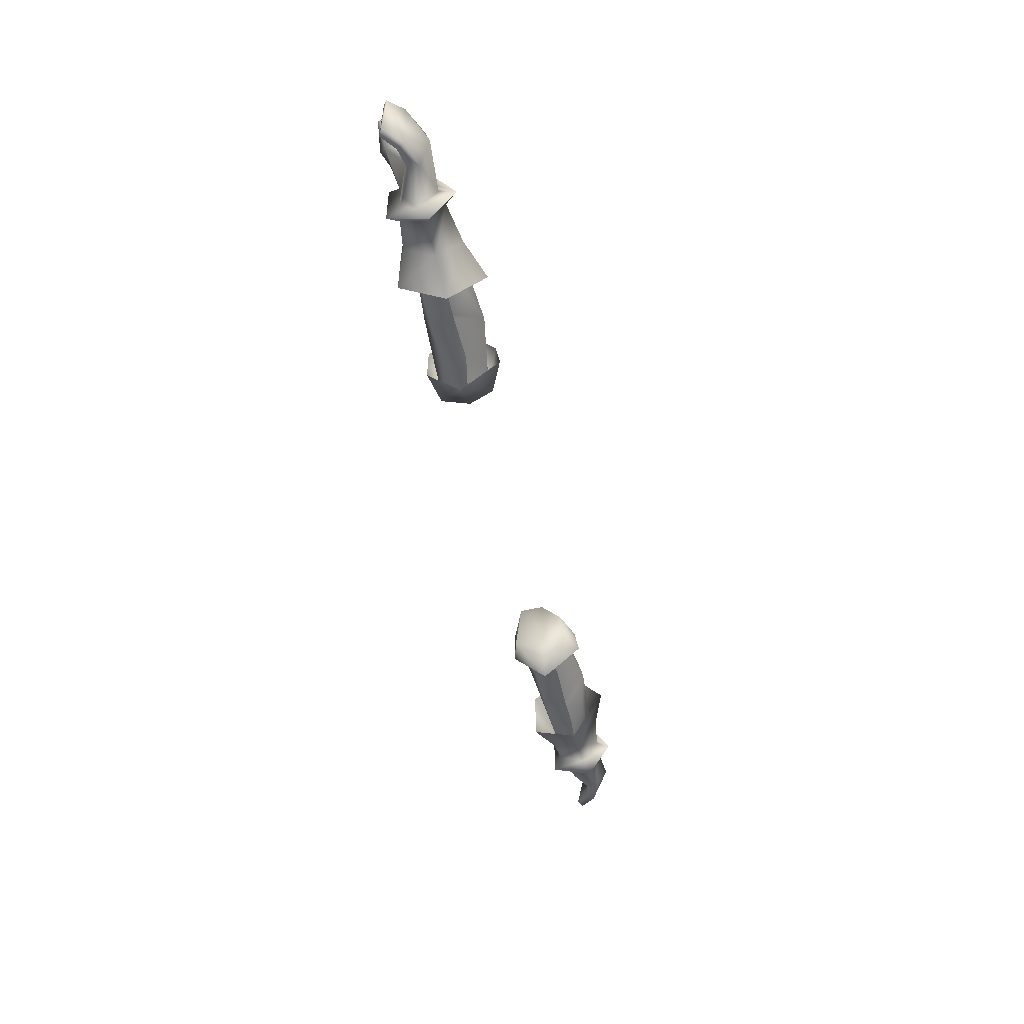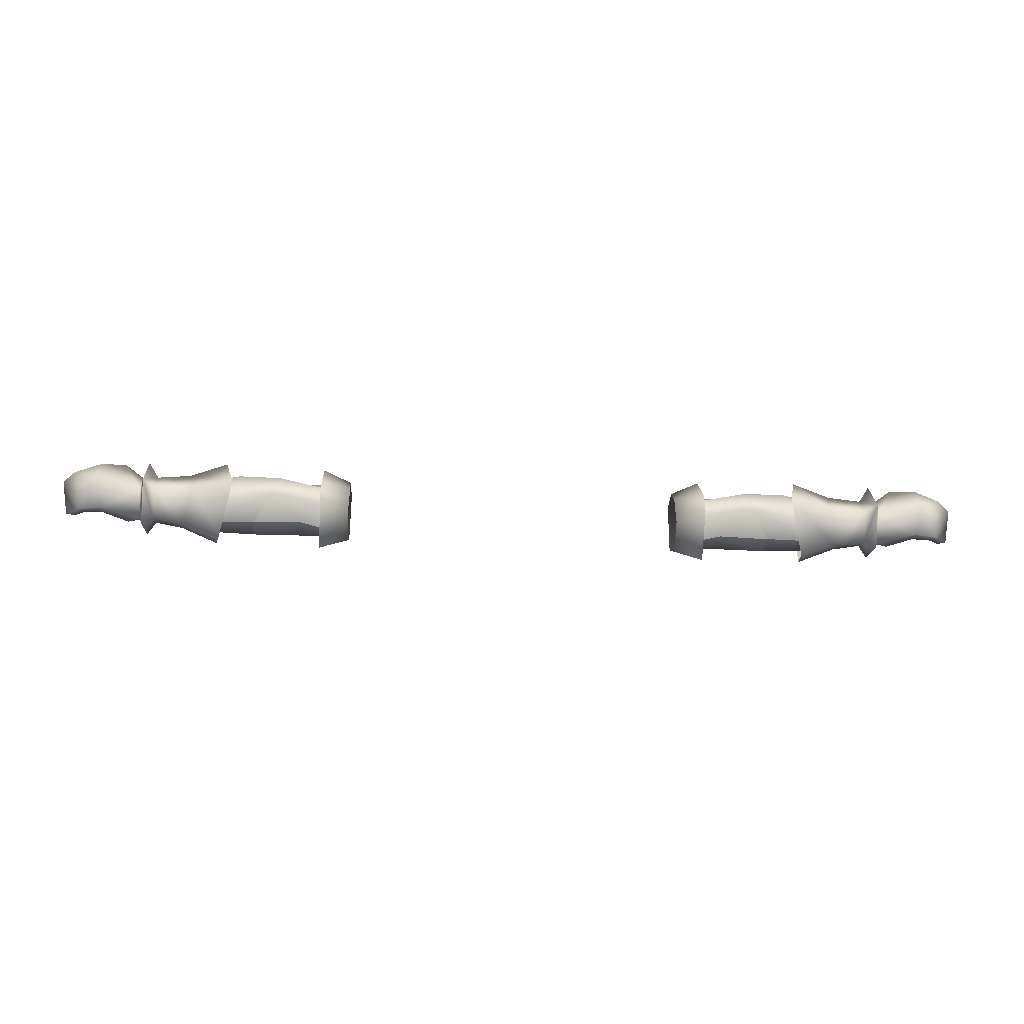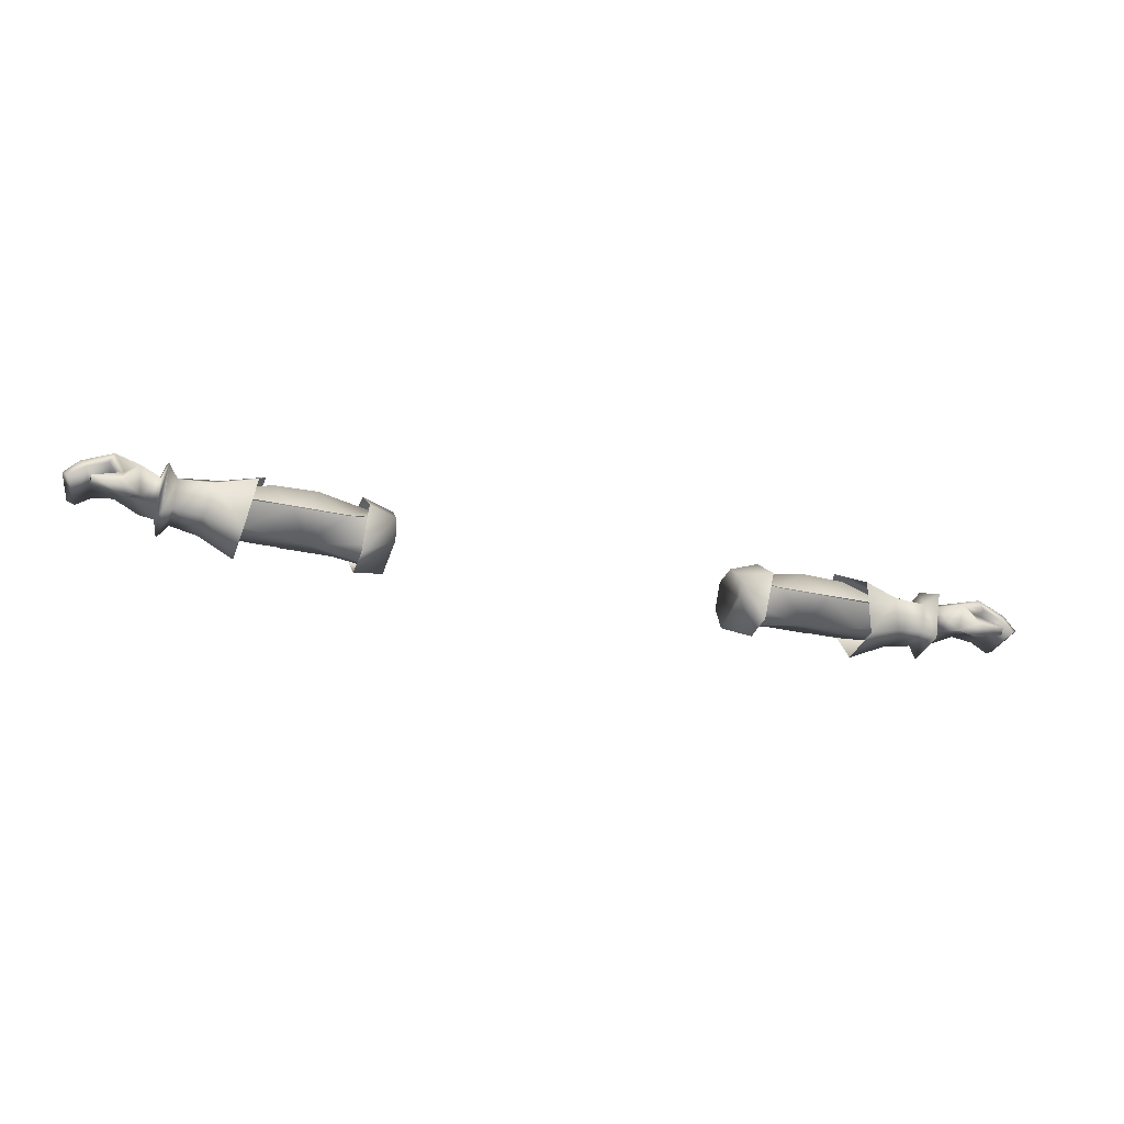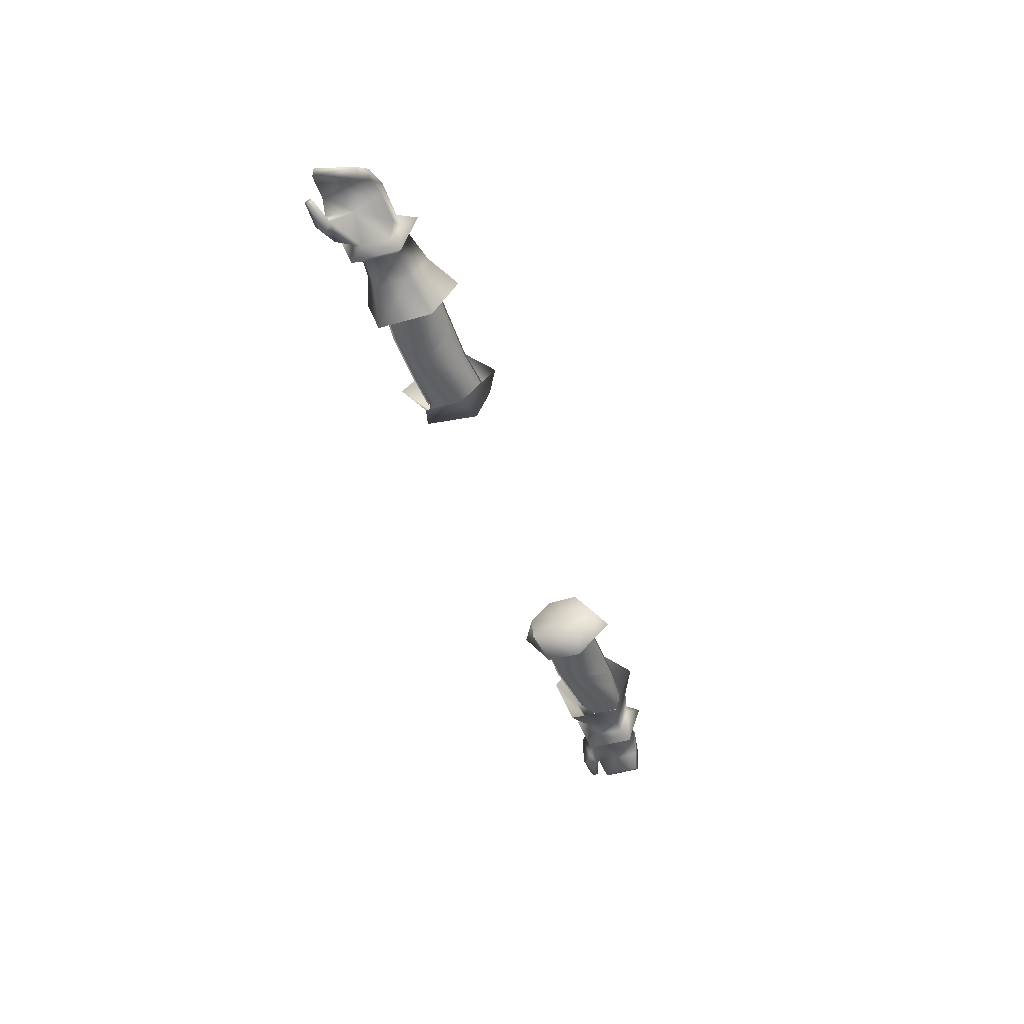
<metadata>
{"format":"obj","ext":"obj","renderer":"f3d","projection":"perspective","resolution":1024,"background":"white","views":[{"elev":-50.0,"azim":102.5,"up":"+Z"},{"elev":-34.6,"azim":176.6,"up":"+Z"},{"elev":-32.0,"azim":-17.4,"up":"+Y"},{"elev":-44.2,"azim":108.2,"up":"+Y"}]}
</metadata>
<code>
g mesh00
v -70.39 23.2 2.2
v -69.57 28.66 -1.8
v -70.37 25.78 -1.9
v -69.56 16.76 -6.2
v -70.36 19.16 -4.432
v -70.38 22.25 -6.188
v -70.37 25.78 -1.9
v -69.57 28.66 -1.8
v -69.57 24.3 -8.8
v -69.56 16.76 -6.2
v -79.03 26.43 -0.4637
v -70.37 25.78 -1.9
v -77.58 24.49 -5.654
v -70.38 22.25 -6.188
v -70.37 19.17 0.4173
v -75.78 21.43 -0.2808
v -70.36 19.16 -4.432
v -72.76 20.43 -5.913
v -70.38 22.25 -6.188
v -79.03 26.43 -0.4637
v -78.35 25.3 3.853
v -70.37 25.78 -1.9
v -74.14 22.84 5.486
v -70.39 23.2 2.2
v -73.42 18.06 3.887
v -70.37 19.17 0.4173
v -77.33 18.14 3.131
v -75.78 21.43 -0.2808
f 1 2 3
f 4 5 6
f 7 8 6
f 6 8 9
f 6 9 10
f 11 12 13
f 13 12 14
f 15 16 17
f 17 16 18
f 17 18 19
f 20 21 22
f 22 21 23
f 22 23 24
f 24 23 25
f 24 25 26
f 26 25 27
f 26 27 28
v -44.33 26.41 1.154
v -51.94 25.78 1.698
v -48.45 21.3 3.354
v -39.83 19.14 -6.936
v -31.65 21.77 -7.811
v -31.65 17.01 -5.575
v -39.14 21.3 3.29
v -31.65 22.11 3.206
v -35.16 25.33 -0.3143
v -49.28 23.2 -6.943
v -45.15 27.76 -3.522
v -48.65 23.18 -6.964
v -39.91 23.3 -6.742
v -45.45 16.98 -1.084
v -61.17 19.3 -6.268
v -54.32 19.18 -6.929
v -54.32 19.18 -6.929
v -49.21 19.29 -7.071
v -45.45 16.98 -1.084
v -48.58 19.19 -7.078
v -39.83 19.14 -6.936
v -39.14 21.3 3.069
v -48.45 21.3 3.069
v -55.91 18.29 -1.239
v -61.17 19.3 -6.268
v -51.94 25.78 1.698
v -44.33 26.41 1.154
v -52.35 27.02 -2.102
v -45.15 27.76 -3.522
v -52.03 26 -5.576
v -54.39 23.32 -7.132
v -48.45 21.3 3.354
v -39.14 21.3 3.29
v -44.33 26.41 1.154
v -35.25 26.05 -4.539
v -31.65 21.77 -8.095
v -31.65 22.11 2.934
v -39.14 21.3 3.069
v -35.43 17.74 0.6672
v -45.45 16.98 -1.084
v -35.48 16.79 -3.596
v -39.83 19.14 -6.936
v -31.65 17.01 -5.575
v -31.65 21.77 -7.811
v -39.83 19.14 -6.936
v -39.91 23.3 -6.558
v -48.58 19.19 -7.078
v -48.65 23.18 -6.776
v -49.21 19.29 -7.071
v -49.28 23.2 -6.763
v -54.32 19.18 -6.929
v -54.39 23.32 -6.876
f 29 30 31
f 32 33 34
f 35 36 37
f 38 39 40
f 40 39 41
f 42 43 44
f 45 46 47
f 47 46 48
f 47 48 49
f 50 51 47
f 47 51 52
f 47 52 53
f 54 55 56
f 56 55 57
f 56 57 58
f 58 57 38
f 58 38 59
f 60 61 62
f 62 61 37
f 62 37 39
f 39 37 63
f 39 63 41
f 41 63 64
f 65 66 67
f 67 66 68
f 67 68 69
f 69 68 70
f 69 70 71
f 72 73 74
f 74 73 75
f 74 75 76
f 76 75 77
f 76 77 78
f 78 77 79
f 78 79 80
v -61.61 25.62 -2.204
v -52.35 27.02 -2.102
v -52.03 26 -5.576
v -61.24 22.79 -6.807
v -54.39 23.32 -7.132
v -51.94 25.78 1.698
v -61.27 22.02 2.235
v -48.45 21.3 3.354
v -61.84 23.28 -7.75
v -62.82 17.85 -5.25
v -67.79 18.56 -4.7
v -67.79 18.56 0.8
v -67.79 18.56 -4.7
v -62.82 17.85 -5.25
v -54.32 19.18 -6.929
v -61.17 19.3 -6.268
v -54.39 23.32 -6.876
v -61.24 22.79 -6.468
v -48.45 21.3 3.069
v -61.27 22.02 1.858
v -55.91 18.29 -1.239
v -61.29 18.91 -1.277
v -61.17 19.3 -6.268
v -61.74 23.3 3.15
v -60.34 27.62 -2.4
v -67.77 26.43 -2
v -67.76 23.3 -6.5
v -69.56 16.76 -6.2
v -69.57 28.66 -1.8
v -70.39 23.2 2.2
v -69.56 24.3 5.2
v -70.37 19.17 0.4173
v -69.56 16.76 2.5
v -70.36 19.16 -4.432
v -69.56 16.76 -6.2
v -69.57 28.66 -1.8
v -69.56 24.3 5.2
v -67.77 23.3 2.5
v -69.57 24.3 -8.8
v -62.77 17.85 1.15
v -56.46 15.32 -6.786
v -56.36 15.32 2.776
v -54.9 23.84 5.778
v -52.73 30.16 -2.703
v -55.03 23.63 -10.76
v -56.46 15.32 -6.786
f 81 82 83
f 81 83 84
f 84 83 85
f 82 81 86
f 86 81 87
f 86 87 88
f 89 90 91
f 92 93 94
f 95 96 97
f 97 96 98
f 99 100 101
f 101 100 102
f 101 102 103
f 104 105 106
f 106 105 89
f 106 89 107
f 107 89 91
f 107 91 108
f 109 110 111
f 111 110 112
f 111 112 113
f 113 112 114
f 113 114 115
f 116 117 118
f 118 117 113
f 118 113 92
f 92 113 115
f 92 115 93
f 108 119 107
f 107 119 116
f 107 116 106
f 106 116 118
f 106 118 104
f 104 118 92
f 104 92 120
f 120 92 94
f 94 121 120
f 120 121 122
f 120 122 104
f 104 122 123
f 104 123 105
f 105 123 124
f 105 124 89
f 89 124 125
f 89 125 90
f 90 125 126
v 70.38 22.25 -6.188
v 70.36 19.16 -4.432
v 69.56 16.76 -6.2
v 79.03 26.43 -0.4633
v 77.58 24.49 -5.654
v 70.37 25.78 -1.9
v 70.38 22.25 -6.188
v 70.38 22.25 -6.188
v 72.76 20.43 -5.913
v 70.36 19.16 -4.432
v 75.78 21.43 -0.2808
v 70.37 19.17 0.4176
v 69.56 16.76 -6.2
v 69.57 24.3 -8.8
v 70.38 22.25 -6.188
v 69.57 28.66 -1.8
v 70.37 25.78 -1.9
v 75.78 21.43 -0.2808
v 77.33 18.14 3.131
v 73.42 18.06 3.887
v 70.39 23.2 2.2
v 74.14 22.84 5.486
v 70.37 25.78 -1.9
v 78.35 25.3 3.853
v 79.03 26.43 -0.4633
f 127 128 129
f 130 131 132
f 132 131 133
f 134 135 136
f 136 135 137
f 136 137 138
f 139 140 141
f 141 140 142
f 141 142 143
f 144 145 138
f 138 145 146
f 138 146 147
f 147 146 148
f 147 148 149
f 149 148 150
f 149 150 151
v 35.25 26.05 -4.539
v 39.91 23.3 -6.742
v 31.65 21.77 -8.095
v 35.43 17.74 0.6672
v 39.14 21.3 3.069
v 31.65 22.11 2.934
v 49.28 23.2 -6.943
v 48.65 23.18 -6.964
v 45.15 27.76 -3.522
v 39.91 23.3 -6.742
v 35.16 25.33 -0.3143
v 31.65 22.11 3.206
v 39.14 21.3 3.29
v 54.32 19.18 -6.929
v 61.17 19.3 -6.268
v 45.45 16.98 -1.084
v 61.17 19.3 -6.268
v 55.91 18.29 -1.239
v 45.45 16.98 -1.084
v 48.45 21.3 3.069
v 39.14 21.3 3.069
v 48.45 21.3 3.354
v 51.94 25.78 1.698
v 44.33 26.41 1.154
v 52.35 27.02 -2.102
v 45.15 27.76 -3.522
v 52.03 26 -5.576
v 54.39 23.32 -7.132
v 35.25 26.05 -4.539
v 35.16 25.33 -0.3143
v 44.33 26.41 1.154
v 39.14 21.3 3.29
v 48.45 21.3 3.354
v 31.65 21.77 -7.811
v 39.91 23.3 -6.558
v 39.83 19.14 -6.936
v 48.58 19.19 -7.078
v 45.45 16.98 -1.084
v 49.21 19.29 -7.071
v 54.32 19.18 -6.929
v 35.43 17.74 0.6672
v 45.45 16.98 -1.084
v 35.48 16.79 -3.596
v 39.83 19.14 -6.936
v 31.65 17.01 -5.575
v 31.65 21.77 -7.811
v 39.91 23.3 -6.558
v 48.65 23.18 -6.776
v 48.58 19.19 -7.078
v 49.28 23.2 -6.763
v 49.21 19.29 -7.071
v 54.39 23.32 -6.876
v 54.32 19.18 -6.929
f 152 153 154
f 155 156 157
f 158 159 160
f 160 159 161
f 162 163 164
f 165 166 167
f 168 169 170
f 170 169 171
f 170 171 172
f 173 174 175
f 175 174 176
f 175 176 177
f 177 176 178
f 177 178 158
f 158 178 179
f 161 180 160
f 160 180 181
f 160 181 182
f 182 181 183
f 182 183 184
f 185 186 187
f 187 186 188
f 187 188 189
f 189 188 190
f 189 190 191
f 172 192 193
f 193 192 194
f 193 194 195
f 195 194 196
f 195 196 197
f 198 199 200
f 200 199 201
f 200 201 202
f 202 201 203
f 202 203 204
v 61.61 25.62 -2.204
v 52.35 27.02 -2.102
v 51.94 25.78 1.698
v 69.56 16.76 2.5
v 67.79 18.56 0.8
v 67.79 18.56 -4.7
v 48.45 21.3 3.354
v 61.27 22.02 2.235
v 52.03 26 -5.576
v 61.24 22.79 -6.807
v 54.39 23.32 -7.132
v 69.56 16.76 -6.2
v 70.39 23.2 2.2
v 70.37 25.78 -1.9
v 69.57 28.66 -1.8
v 56.46 15.32 -6.786
v 62.82 17.85 -5.25
v 56.36 15.32 2.776
v 62.77 17.85 1.15
v 61.74 23.3 3.15
v 67.79 18.56 -4.7
v 62.82 17.85 -5.25
v 61.84 23.28 -7.75
v 67.77 23.3 2.5
v 69.56 24.3 5.2
v 69.57 28.66 -1.8
v 61.17 19.3 -6.268
v 61.29 18.91 -1.277
v 55.91 18.29 -1.239
v 61.27 22.02 1.858
v 48.45 21.3 3.069
v 54.39 23.32 -6.876
v 61.24 22.79 -6.468
v 54.32 19.18 -6.929
v 61.17 19.3 -6.268
v 69.56 16.76 -6.2
v 67.76 23.3 -6.5
v 67.77 26.43 -2
v 60.34 27.62 -2.4
v 69.57 24.3 -8.8
v 56.46 15.32 -6.786
v 55.03 23.63 -10.76
v 52.73 30.16 -2.703
v 54.9 23.84 5.778
v 69.56 24.3 5.2
v 70.37 19.17 0.4176
v 70.36 19.16 -4.432
f 205 206 207
f 208 209 210
f 211 212 207
f 207 212 205
f 206 205 213
f 213 205 214
f 213 214 215
f 216 208 210
f 217 218 219
f 220 221 222
f 222 221 223
f 222 223 224
f 225 226 227
f 209 208 228
f 228 208 229
f 228 229 230
f 231 232 233
f 233 232 234
f 233 234 235
f 236 237 238
f 238 237 239
f 240 225 241
f 241 225 227
f 241 227 242
f 242 227 243
f 242 243 224
f 221 210 223
f 223 210 209
f 223 209 224
f 224 209 228
f 224 228 242
f 242 228 230
f 242 230 241
f 241 230 244
f 241 244 240
f 226 245 227
f 227 245 246
f 227 246 243
f 243 246 247
f 243 247 224
f 224 247 248
f 224 248 222
f 219 249 217
f 217 249 208
f 217 208 250
f 250 208 216
f 250 216 251
v -81.48 17.97 4.944
v -76.16 16.91 4.516
v -81.53 19.06 5.911
v -77.27 22.46 -5.365
v -77.58 24.49 -5.654
v -70.38 22.25 -6.188
v -75.78 21.43 -0.2808
v -77.33 18.14 3.131
v -76.43 21.5 4.658
v -81.55 18.61 4.265
v -79.03 26.43 -0.4637
v -77.58 24.49 -5.654
v -81.87 22.96 -5.057
v -79 23.18 4.23
v -82.54 21.87 3.839
v -80.82 21.55 -4.794
v -81.87 22.96 -5.057
v -83.32 19.21 -4.029
v -84.7 19.96 -4.26
v -72.76 20.43 -5.913
v -84.7 19.96 -4.26
v -86.07 20.8 2.557
v -76.59 18.97 6.081
v -76.43 21.5 4.658
v -81.6 19.58 4.983
v -86.07 20.8 2.557
v -85.15 20.11 3.131
v -83.56 23.31 3.117
v -82.54 21.87 3.839
v -78.35 25.3 3.853
v -84.7 19.96 -4.26
v -81.48 17.97 4.944
v -81.53 19.06 5.911
v -81.6 19.58 4.983
v -85.15 20.11 3.131
v -73.42 18.06 3.887
v -74.14 22.84 5.486
v -79 23.18 4.23
f 252 253 254
f 255 256 257
f 258 259 260
f 253 252 261
f 262 263 264
f 265 266 255
f 256 267 268
f 268 267 269
f 268 269 270
f 257 271 255
f 255 271 258
f 255 258 265
f 265 258 260
f 272 269 273
f 253 274 254
f 254 274 275
f 254 275 276
f 277 278 279
f 279 278 280
f 279 280 281
f 282 277 264
f 264 277 279
f 264 279 262
f 262 279 281
f 283 284 261
f 261 284 285
f 256 255 267
f 267 255 266
f 267 266 269
f 269 266 286
f 269 286 273
f 285 260 261
f 261 260 259
f 261 259 253
f 253 259 287
f 253 287 274
f 274 287 288
f 274 288 275
f 275 288 281
f 275 281 289
f 289 281 280
v -36.35 21.47 -11.1
v -36.35 28.56 -4.677
v -31.11 26.08 -5.68
v -31.11 26.08 -5.68
v -36.35 28.56 -4.677
v -31 25.74 -0.1998
v -31.03 16.65 -5.906
v -31.11 21.96 -8.344
v -33.03 21.85 -2.69
v -31.11 26.08 -5.68
v -31 25.74 -0.1998
v -31.11 22.07 3.66
v -31.01 17.76 3.375
v -31.65 22.11 3.206
v -31.65 25.42 -0.2073
v -35.16 25.33 -0.3143
v -31.65 25.72 -5.37
v -35.25 26.05 -4.539
v -31.65 21.77 -8.095
v -31.65 22.11 2.934
v -35.43 17.74 0.6672
v -31.65 18.12 2.896
v -35.48 16.79 -3.596
v -31.65 17.01 -5.575
v -31.11 21.96 -8.344
v -31.03 16.65 -5.906
v -36.35 15.23 -4.737
v -31.01 17.76 3.375
v -36.35 15.31 1.703
v -31.11 22.07 3.66
v -36.35 21.94 6.519
v -36.35 27.77 -0.2073
f 290 291 292
f 293 294 295
f 296 297 298
f 298 297 299
f 298 299 300
f 300 301 298
f 298 301 302
f 298 302 296
f 303 304 305
f 305 304 306
f 305 306 307
f 307 306 308
f 309 310 311
f 311 310 312
f 311 312 313
f 292 314 290
f 290 314 315
f 290 315 316
f 316 315 317
f 316 317 318
f 318 317 319
f 318 319 320
f 320 319 295
f 320 295 321
f 321 295 294
v 35.16 25.33 -0.3143
v 31.65 25.42 -0.2073
v 31.65 22.11 3.206
v 31.65 25.72 -5.37
v 35.25 26.05 -4.539
v 31.65 21.77 -8.095
v 31.11 26.08 -5.68
v 36.35 28.56 -4.677
v 36.35 21.47 -11.1
v 31.01 17.76 3.375
v 31.11 22.07 3.66
v 33.03 21.85 -2.69
v 31 25.74 -0.1998
v 31.11 26.08 -5.68
v 31.11 21.96 -8.344
v 31.03 16.65 -5.906
v 31.65 17.01 -5.575
v 35.48 16.79 -3.596
v 31.65 18.12 2.896
v 35.43 17.74 0.6672
v 31.65 22.11 2.934
v 36.35 28.56 -4.677
v 31.11 26.08 -5.68
v 36.35 27.77 -0.2073
v 31 25.74 -0.1998
v 36.35 21.94 6.519
v 31.11 22.07 3.66
v 36.35 15.31 1.703
v 31.01 17.76 3.375
v 36.35 15.23 -4.737
v 31.03 16.65 -5.906
v 31.11 21.96 -8.344
f 322 323 324
f 323 322 325
f 325 322 326
f 325 326 327
f 328 329 330
f 331 332 333
f 333 332 334
f 333 334 335
f 335 336 333
f 333 336 337
f 333 337 331
f 338 339 340
f 340 339 341
f 340 341 342
f 343 344 345
f 345 344 346
f 345 346 347
f 347 346 348
f 347 348 349
f 349 348 350
f 349 350 351
f 351 350 352
f 351 352 330
f 330 352 353
f 330 353 328
v 83.56 23.31 3.117
v 79.03 26.43 -0.4633
v 78.35 25.3 3.853
v 75.78 21.43 -0.2808
v 79 23.18 4.23
v 76.43 21.5 4.658
v 81.87 22.96 -5.057
v 77.58 24.49 -5.654
v 77.33 18.14 3.131
v 76.16 16.91 4.516
v 73.42 18.06 3.887
v 81.87 22.96 -5.057
v 84.7 19.96 -4.26
v 83.32 19.21 -4.029
v 72.76 20.43 -5.913
v 70.38 22.25 -6.188
v 77.27 22.46 -5.365
v 77.58 24.49 -5.654
v 80.82 21.55 -4.794
v 81.53 19.06 5.911
v 81.6 19.58 4.983
v 76.43 21.5 4.658
v 86.07 20.8 2.557
v 84.7 19.96 -4.26
v 85.15 20.11 3.131
v 82.54 21.87 3.839
v 84.7 19.96 -4.26
v 86.07 20.8 2.557
v 74.14 22.84 5.486
v 76.59 18.97 6.081
v 81.48 17.97 4.944
v 81.55 18.61 4.265
v 79 23.18 4.23
v 82.54 21.87 3.839
v 85.15 20.11 3.131
v 81.53 19.06 5.911
v 81.48 17.97 4.944
v 81.6 19.58 4.983
f 354 355 356
f 357 358 359
f 360 361 355
f 362 363 364
f 365 366 367
f 368 369 370
f 370 369 371
f 370 371 372
f 373 374 375
f 355 354 360
f 360 354 376
f 360 376 377
f 378 379 372
f 372 379 358
f 372 358 370
f 370 358 357
f 370 357 368
f 371 365 372
f 372 365 367
f 372 367 378
f 378 367 380
f 378 380 381
f 382 364 383
f 383 364 363
f 383 363 384
f 384 363 362
f 384 362 385
f 384 373 383
f 383 373 375
f 383 375 382
f 382 375 386
f 382 386 356
f 356 386 387
f 356 387 354
f 354 387 388
f 354 388 376
f 389 390 391
f 391 390 385
f 391 385 359
f 359 385 362
f 359 362 357

</code>
